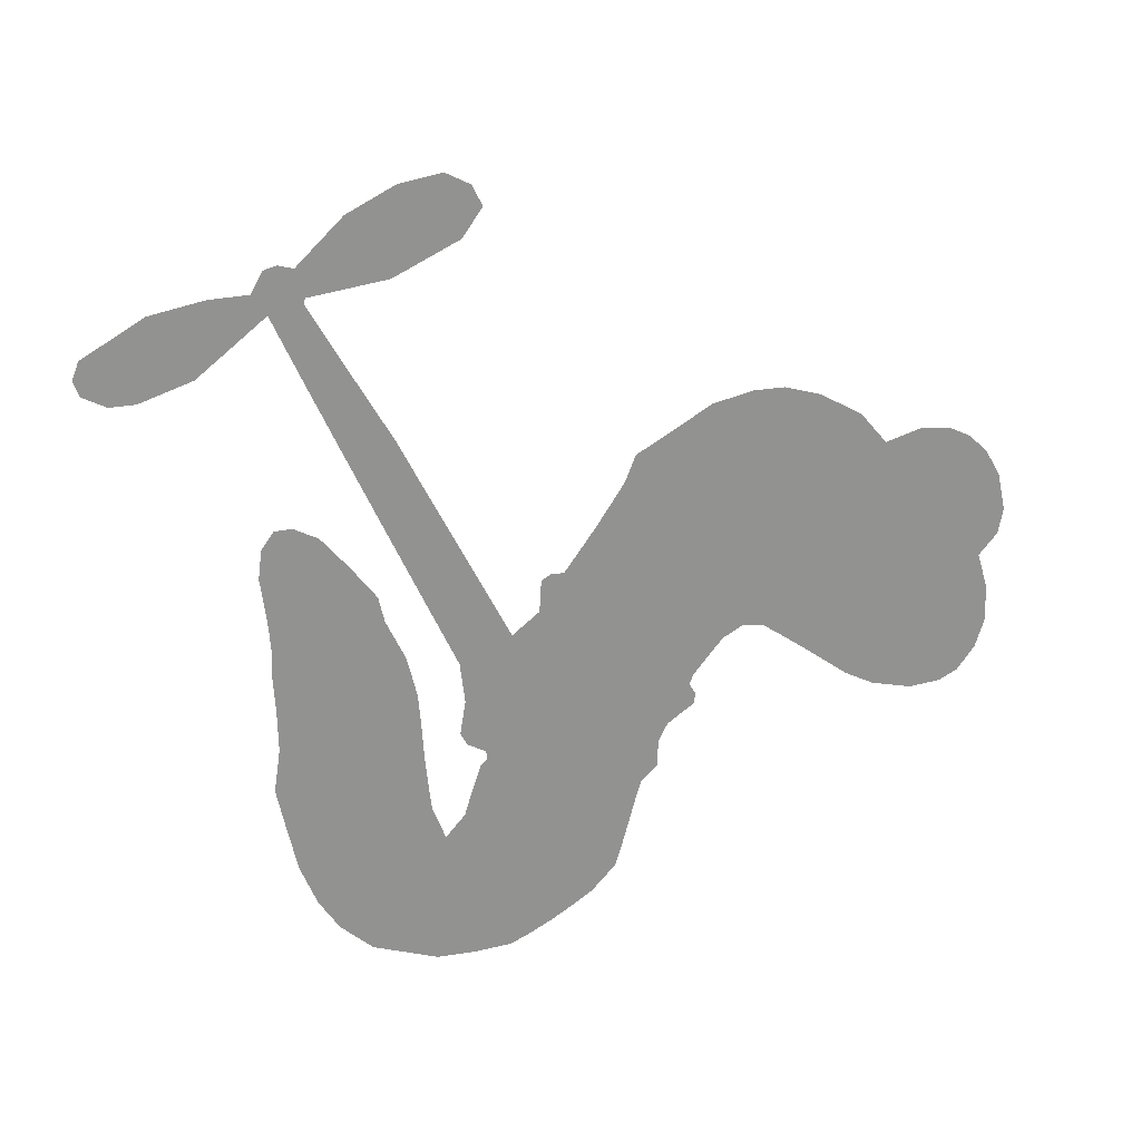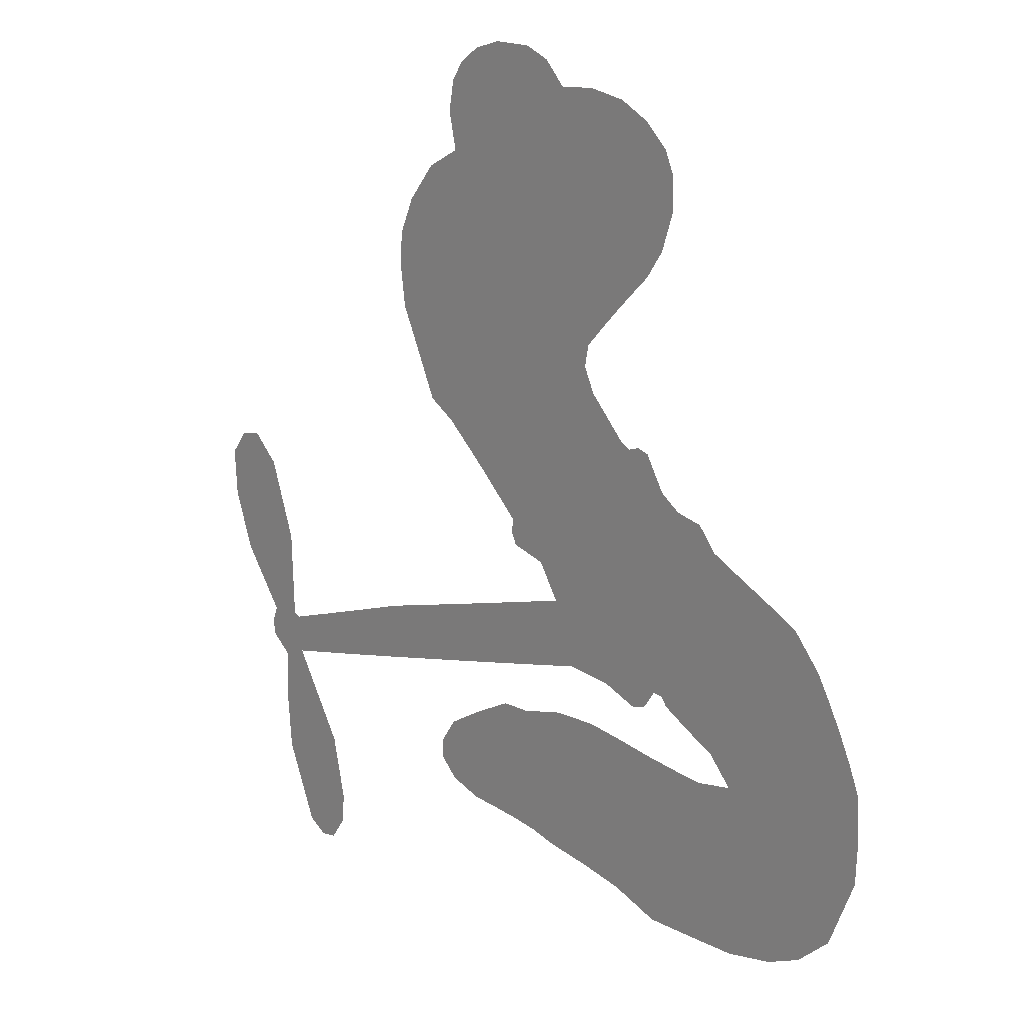
<metadata>
{"format":"obj","ext":"obj","renderer":"f3d","projection":"perspective","resolution":1024,"background":"white","views":[{"elev":-66.2,"azim":101.3,"up":"+Z"},{"elev":18.9,"azim":-133.8,"up":"+Y"}]}
</metadata>
<code>
v -183.6 67.25 0
v -178.4 68.07 0
v -173.3 67.64 0
v -170.4 70.71 0
v -166.9 72.07 0
v -161.5 72.03 0
v -157.6 70.78 0
v -154.8 68.69 0
v -153.1 66.21 0
v -152.4 62.01 0
v -153.4 56.98 0
v -148.6 54.26 0
v -144.6 49.14 0
v -142.5 44.3 0
v -142.2 39.97 0
v -143 33.91 0
v -148.4 21.96 0
v -152.2 19.71 0
v -164.4 8.386 0
v -164.2 6.497 0
v -164.9 4.892 0
v -172.7 -1.045 0
v -139.8 -10.91 0
v -117.7 -18.79 0
v -116.8 -18.48 0
v -116.5 -6.256 0
v -112.8 4.55 0
v -109 8.306 0
v -105.7 7.433 0
v -103.3 4.131 0
v -103.7 -2.424 0
v -106.5 -10.44 0
v -112.4 -18.88 0
v -111.5 -21.12 0
v -111.8 -23.19 0
v -114.9 -25.68 0
v -114.4 -31.88 0
v -115.1 -40.71 0
v -119.5 -51.65 0
v -122.2 -53.34 0
v -124.7 -52.87 0
v -126.9 -49.48 0
v -127.3 -45.34 0
v -125.4 -36.47 0
v -118.3 -24.14 0
v -175.8 -9.628 0
v -187.1 -12 0
v -189.1 -11.36 0
v -190.8 -8.83 0
v -192.2 -9.022 0
v -192.9 -10.13 0
v -200.8 -14.28 0
v -204 -17.95 0
v -198.9 -18.95 0
v -179.8 -16.84 0
v -173.1 -17.17 0
v -167 -18.82 0
v -162.9 -18.97 0
v -152.2 -25.14 0
v -149.9 -28.56 0
v -149.8 -31.3 0
v -152.3 -33.79 0
v -156.8 -35.28 0
v -172.3 -37.23 0
v -184.6 -39.22 0
v -191.2 -41.57 0
v -198.1 -41.45 0
v -211.6 -39.82 0
v -216.5 -37.57 0
v -221.1 -33.36 0
v -224.8 -23.93 0
v -224.7 -12.21 0
v -217.7 2.005 0
v -213.9 6.383 0
v -200.5 12.91 0
v -198 15.98 0
v -194.3 16.72 0
v -191.5 18.65 0
v -188.9 23.14 0
v -187.3 23.62 0
v -185.6 23.02 0
v -184.2 23.87 0
v -179.2 29.13 0
v -177.7 32.36 0
v -178.2 35.3 0
v -188.3 45.92 0
v -190.7 49.55 0
v -192.4 54.91 0
v -192.2 59.28 0
v -190.9 62.13 0
v -187.7 65.18 0
v -147 -17 0
v -116.7 -20.25 0
v -184.1 21.38 0
v -192.1 -6.917 0
v -196.9 -12.32 0
v -187.5 21.55 0
v -167.3 7.445 0
v -182 -10.12 0
v -132.7 -20.6 0
v -114.7 -19.23 0
v -125.5 -22.38 0
v -121.9 -23.26 0
v -190.1 20.95 0
v -189.1 -6.752 0
v -116.6 -12.37 0
v -114.5 -22.1 0
v -114.6 -15.48 0
v -153.5 -30.03 0
v -122.7 -49.47 0
v -179.6 23.86 0
v -194.8 -8.591 0
v -188.7 18.73 0
v -186.5 58.48 0
v -158.3 64.54 0
v -173.2 35.47 0
v -169.7 3.644 0
v -187.1 -9.238 0
v -128.8 -14.88 0
v -123.2 -16.85 0
v -191.5 -1.939 0
v -168.5 12.85 0
v -190.7 14.04 0
v -173.5 29.26 0
v -184.1 -6.059 0
v -119.6 -21.2 0
v -197.2 -3.445 0
v -122.7 -20.09 0
v -126 -18.96 0
v -195.6 11.67 0
v -165.1 -25.83 0
v -121.8 -30.3 0
v -108.4 3.891 0
v -109.4 -14.66 0
v -117.3 -46.18 0
v -166.3 65.18 0
v -129.1 -21.5 0
v -165 -22.06 0
v -118.1 -28.34 0
v -171.7 -24.06 0
v -157.4 -21.9 0
v -161.1 -24.17 0
v -150.2 41.42 0
v -211 -32.48 0
v -183.7 62.43 0
v -183.6 51.65 0
v -160.6 67.98 0
v -179.1 15.21 0
v -202.8 -7.986 0
v -114.6 -0.8532 0
v -112.5 -11.87 0
v -169.6 67.02 0
v -172.6 60.69 0
v -169.6 63.14 0
v -166.8 56.6 0
v -165.9 60.86 0
v -164.7 -35.83 0
v -157.1 -26.7 0
v -145.9 41.81 0
v -154.7 27.4 0
v -212.7 -35.93 0
v -186.8 49.51 0
v -183.2 40.71 0
v -187.5 54.02 0
v -180.6 19.26 0
v -200.6 -10.83 0
v -207.2 -12.57 0
v -169.2 59.29 0
v -173.4 53.99 0
v -160.1 57.52 0
v -162.4 63.35 0
v -148.4 45.98 0
v -147.6 36.73 0
v -152.3 23.88 0
v -205 -41.24 0
v -216.5 -31.48 0
v -184.9 16.26 0
v -172.4 20.57 0
v -163.6 58.19 0
v -163 52.65 0
v -145.8 27.93 0
v -176.5 26.54 0
v -208.6 -35.61 0
v -203.8 -30.99 0
v -176.6 21.22 0
v -150.2 27.64 0
v -158.5 14.01 0
v -173.3 24.83 0
v -148.4 32.02 0
v -164.9 27.92 0
v -159.9 21.8 0
v -169.5 27.49 0
v -155.7 21.84 0
v -166.9 22.83 0
v -167.4 33.43 0
v -155.4 16.84 0
v -170 30.84 0
v -159.4 17.93 0
v -163.8 19.59 0
v -162.8 15.5 0
v -167.2 16.85 0
v -161.5 11.15 0
v -172.3 15.82 0
v -164.8 12.91 0
v -174.5 32.23 0
v -193.7 -4.086 0
v -195.1 -0.6707 0
v -191.4 4.768 0
v -201.7 1.531 0
v -105.7 0.9698 0
v -110.1 -0.3516 0
v -111.9 -4.778 0
v -180.4 57.1 0
v -183.9 55.59 0
v -177.1 6.498 0
v -176.2 63.82 0
v -175.6 42.08 0
v -205.3 -15.18 0
v -211.4 -19.73 0
v -207.8 -18.98 0
v -209.4 -16.18 0
v -213.8 -12.4 0
v -212.9 -16.09 0
v -207.9 -25.72 0
v -219.5 -17.9 0
v -209 -22.29 0
v -213.3 -25.49 0
v -204.3 -22.44 0
v -216.2 -15.94 0
v -221.4 -4.802 0
v -216.4 -21.39 0
v -156.5 60.2 0
v -159.9 61.02 0
v -148.7 50.11 0
v -153.1 52.13 0
v -152.6 47.72 0
v -158.3 49.16 0
v -142.6 36.93 0
v -145.1 38.8 0
v -217.5 -34.29 0
v -220.6 -27.81 0
v -168.6 50.99 0
v -144.4 30.92 0
v -156 35.43 0
v -191.8 9.443 0
v -195.9 6.78 0
v -184.7 7.749 0
v -187.7 10.94 0
v -188.2 6.723 0
v -187.3 0.9159 0
v -210.1 -0.09458 0
v -113.3 -8.232 0
v -109.4 -7.8 0
v -105.1 -6.429 0
v -107.5 -3.333 0
v -183.1 59.07 0
v -179.5 61.26 0
v -176.3 58.45 0
v -174.5 3.362 0
v -173.5 10.97 0
v -172.8 64.24 0
v -175.7 38.21 0
v -171 40.32 0
v -180.7 38.03 0
v -182.4 46.23 0
v -179.5 41.87 0
v -177.7 46.3 0
v -172.2 46.64 0
v -213.7 -29.46 0
v -210.1 -28.79 0
v -217 -26.11 0
v -220.2 -22.91 0
v -203.3 -26.51 0
v -190.1 -18.14 0
v -200.9 -23.06 0
v -199.1 -26.53 0
v -194.7 -18.6 0
v -199.3 -30.92 0
v -201.9 -34.54 0
v -191.9 -26.66 0
v -197.5 -22.4 0
v -205.6 -33.93 0
v -200 -38.06 0
v -195.8 -27.91 0
v -193.9 -23.24 0
v -194.6 -38.04 0
v -190.4 -22.45 0
v -193.6 -32.85 0
v -185.1 -26.34 0
v -197.7 -34.35 0
v -185.1 -17.46 0
v -188.4 -25.38 0
v -189.9 -29.9 0
v -185.4 -21.98 0
v -188.7 -35.27 0
v -180.3 -22.74 0
v -201.5 -18.42 0
v -157.1 54.18 0
v -166.2 53.35 0
v -169.4 54.31 0
v -165.3 50.03 0
v -161.9 49.29 0
v -168.1 46.85 0
v -160.5 42.93 0
v -164.4 46.4 0
v -166.9 42.54 0
v -167.2 37.95 0
v -169.8 35.57 0
v -161.9 35.93 0
v -163.7 40.29 0
v -151.6 34.86 0
v -153.3 38.6 0
v -154.4 31.56 0
v -154.9 43.25 0
v -157.8 39.46 0
v -159.4 31.8 0
v -194.8 3.097 0
v -198.7 4.006 0
v -207.2 9.711 0
v -200.4 8.269 0
v -203.8 11.31 0
v -204.1 7.762 0
v -208.7 4.834 0
v -190.7 1.299 0
v -187.4 -3.043 0
v -182.8 -2.13 0
v -213.4 2.29 0
v -218.1 -11.39 0
v -180.6 64.93 0
v -171.2 6.228 0
v -175.9 13.71 0
v -175.6 17.58 0
v -179.6 10.09 0
v -170 9.903 0
v -185.7 43.33 0
v -172.5 43.26 0
v -172.2 50.43 0
v -176.7 50.81 0
v -177.3 54.68 0
v -190.7 -38.19 0
v -185.7 -31.45 0
v -159.7 52.1 0
v -156 46.55 0
v -163.5 32.33 0
v -206.1 1.878 0
v -205.8 -3.51 0
v -210.6 8.101 0
v -179.9 -6.156 0
v -176.2 -4.637 0
v -183.9 2.875 0
v -179.5 0.8924 0
v -173.8 7.709 0
v -182.9 12.34 0
v -180.3 49.55 0
v -184.6 -35.25 0
v -178.2 -38.05 0
v -178.6 -30.78 0
v -181.3 -38.62 0
v -180.6 -34.68 0
v -176.4 -34.23 0
v -182.2 -31.58 0
v -180.4 -27.2 0
v -173.1 -29.68 0
v -176.3 -24.47 0
v -174 -21.03 0
v -170.3 -20.61 0
v -176.5 -16.95 0
v -161.4 -13.34 0
v -156.2 -6.01 0
v -176.4 -0.1136 0
v -181 5.457 0
v -173 -33.46 0
v -168.1 -31.33 0
v -168.5 -36.32 0
v -161.5 -29.33 0
v -177.4 -20.46 0
v -168.6 -11.49 0
v -165.1 -29.53 0
v -160.8 -35.51 0
v -163.1 -32.52 0
v -159.1 -32.22 0
v -164.5 -3.534 0
v -172.8 -4.375 0
v -168.6 -2.292 0
v -122.2 -44.27 0
v -118.6 -42.45 0
v -119.4 -36.47 0
v -126.3 -40.9 0
v -122.2 -39.98 0
v -164.5 68.83 0
v -198.7 -6.881 0
v -201.5 -3.934 0
v -163 24.49 0
v -158.8 25.76 0
v -168.8 19.87 0
v -225 -18.01 0
v -222 -14.99 0
v -182.3 -19.78 0
v -215.7 -3.407 0
v -214.1 -7.668 0
v -209.2 -8.641 0
v -211.6 -3.978 0
v -206 -9.713 0
v -208.9 -5.523 0
v -175.9 -28 0
v -169.2 -27.24 0
v -168.2 -23.78 0
v -167.7 -6.893 0
v -172.2 -10.56 0
v -164.4 -9.911 0
v -160.3 -4.774 0
v -154.2 -15.17 0
v -160 -9.163 0
v -157.8 -14.26 0
v -148 -8.469 0
v -155 -10.53 0
v -150.7 -12.24 0
v -152.1 -7.241 0
v -150.6 -16.09 0
v -114.8 -36.29 0
v -118.4 -32.52 0
v -123.6 -33.38 0
v -161.1 28.58 0
v -219.6 -1.344 0
v -218.5 -7.149 0
v -223.1 -8.436 0
v -221.2 -11.09 0
v -171.1 -7.318 0
v -134.3 -12.9 0
v -132.5 -16.55 0
v -139.9 -18.81 0
v -136.3 -19.71 0
v -137.2 -15.74 0
v -141.3 -14.85 0
v -143.9 -9.693 0
v -146.6 -12.87 0
v -204.1 -37.18 0
v -208.1 -38.72 0
f 112 206 391
f 186 160 174
f 75 130 76
f 203 122 201
f 105 121 206
f 45 107 93
f 51 50 112
f 123 78 77
f 89 88 114
f 125 118 99
f 1 91 145
f 162 164 87
f 25 108 106
f 43 42 110
f 80 79 97
f 126 93 24
f 58 138 142
f 179 299 180
f 128 129 102
f 105 125 325
f 52 166 167
f 143 159 172
f 240 176 70
f 142 138 131
f 176 240 161
f 223 231 219
f 59 158 109
f 95 112 50
f 117 21 98
f 113 94 97
f 97 104 113
f 104 78 113
f 349 383 22
f 166 112 391
f 105 95 49
f 74 73 327
f 51 112 96
f 82 94 111
f 107 34 101
f 52 218 53
f 323 345 322
f 203 260 122
f 90 89 114
f 167 221 218
f 145 256 257
f 91 90 114
f 298 232 170
f 98 19 334
f 282 183 437
f 77 76 130
f 4 3 152
f 152 5 4
f 56 365 366
f 45 126 103
f 115 9 8
f 8 7 147
f 45 139 36
f 106 151 252
f 147 7 6
f 381 158 375
f 114 145 91
f 246 208 245
f 136 154 156
f 10 9 115
f 19 122 334
f 205 83 124
f 17 174 18
f 84 205 116
f 165 111 94
f 182 83 111
f 162 146 164
f 239 15 159
f 206 207 127
f 129 137 102
f 236 234 235
f 350 250 326
f 172 159 14
f 180 302 342
f 126 45 93
f 322 318 320
f 239 238 15
f 211 150 212
f 5 152 390
f 136 152 154
f 25 93 101
f 31 30 210
f 107 45 36
f 124 192 197
f 161 183 144
f 119 430 137
f 120 119 129
f 296 364 376
f 359 361 355
f 287 274 285
f 363 373 406
f 276 285 281
f 50 49 95
f 53 218 220
f 275 54 297
f 49 48 118
f 126 128 103
f 274 287 294
f 58 57 138
f 78 123 113
f 407 406 131
f 118 105 49
f 375 158 142
f 68 161 69
f 61 109 62
f 421 139 132
f 109 60 59
f 166 52 96
f 423 394 160
f 60 109 61
f 348 349 351
f 85 84 116
f 141 58 142
f 162 87 86
f 43 110 385
f 134 32 151
f 386 385 135
f 110 42 41
f 110 135 385
f 102 103 128
f 57 366 407
f 40 110 41
f 40 39 110
f 421 387 420
f 119 137 129
f 141 158 59
f 37 36 139
f 105 206 95
f 47 118 48
f 94 81 97
f 95 206 112
f 430 433 432
f 432 100 430
f 413 416 369
f 82 81 94
f 177 165 94
f 98 20 19
f 98 21 20
f 97 79 104
f 63 62 109
f 108 151 106
f 117 330 259
f 210 133 211
f 93 107 101
f 83 82 111
f 259 22 117
f 348 99 46
f 47 99 118
f 24 93 25
f 132 139 45
f 35 34 107
f 126 24 128
f 101 34 33
f 118 125 105
f 130 123 77
f 115 8 147
f 128 24 120
f 108 101 33
f 27 133 28
f 108 33 134
f 255 253 254
f 185 111 165
f 28 133 29
f 133 30 29
f 129 128 120
f 110 39 135
f 159 15 14
f 145 114 256
f 193 160 394
f 101 108 25
f 389 388 385
f 36 35 107
f 168 154 153
f 81 80 97
f 372 373 363
f 151 108 134
f 214 114 164
f 145 257 329
f 163 265 335
f 179 233 171
f 390 6 5
f 147 390 171
f 113 123 177
f 177 123 248
f 209 346 392
f 397 396 225
f 261 154 152
f 27 150 211
f 253 252 151
f 152 136 390
f 3 2 216
f 168 169 300
f 261 152 3
f 168 156 154
f 261 153 154
f 234 236 172
f 179 156 155
f 147 171 115
f 64 374 372
f 375 380 381
f 141 142 158
f 142 131 375
f 172 14 13
f 143 173 239
f 308 205 197
f 196 198 187
f 283 175 67
f 161 144 176
f 264 266 163
f 214 146 213
f 85 262 264
f 262 85 116
f 114 88 164
f 87 164 88
f 177 94 113
f 332 148 331
f 112 166 96
f 166 149 403
f 346 209 345
f 223 219 221
f 169 168 153
f 155 156 168
f 265 162 86
f 162 265 146
f 179 180 170
f 11 10 232
f 136 156 171
f 171 156 179
f 12 234 13
f 172 13 234
f 173 311 189
f 189 311 313
f 16 173 189
f 200 198 199
f 288 280 284
f 183 282 144
f 270 184 224
f 70 176 241
f 245 248 123
f 148 165 177
f 188 194 192
f 188 182 185
f 179 155 299
f 179 170 233
f 299 300 242
f 301 302 180
f 188 192 124
f 17 181 186
f 83 182 124
f 438 161 68
f 437 283 279
f 288 290 286
f 220 226 228
f 332 165 148
f 188 185 178
f 17 186 174
f 189 186 181
f 174 193 18
f 185 182 111
f 202 187 200
f 182 188 124
f 16 189 243
f 311 173 312
f 189 313 186
f 194 190 192
f 18 193 196
f 194 188 178
f 190 195 197
f 160 193 174
f 198 196 193
f 122 204 201
f 393 194 199
f 160 313 316
f 304 314 343
f 190 197 192
f 198 193 191
f 197 195 308
f 199 191 393
f 198 191 199
f 395 194 178
f 198 200 187
f 201 200 199
f 204 19 202
f 395 199 194
f 201 395 203
f 332 178 185
f 204 202 200
f 260 331 333
f 201 204 200
f 19 204 122
f 83 205 84
f 197 205 124
f 207 206 121
f 206 127 391
f 324 317 207
f 130 320 246
f 250 350 249
f 123 130 245
f 127 207 209
f 207 121 324
f 30 133 210
f 133 27 211
f 150 26 212
f 210 211 255
f 252 212 26
f 253 255 212
f 146 354 339
f 258 153 216
f 146 214 164
f 256 214 213
f 353 247 333
f 348 46 349
f 2 1 329
f 216 257 258
f 307 263 308
f 354 267 338
f 52 167 218
f 221 220 218
f 221 167 223
f 269 270 227
f 219 226 220
f 53 220 228
f 167 222 223
f 219 220 221
f 402 400 404
f 328 225 229
f 222 229 223
f 269 227 271
f 226 227 224
f 224 273 228
f 397 72 396
f 71 70 241
f 227 226 219
f 226 224 228
f 223 229 231
f 144 269 176
f 273 224 184
f 297 53 228
f 399 251 327
f 231 229 225
f 400 402 399
f 426 427 425
f 71 241 272
f 219 231 227
f 10 115 232
f 233 115 171
f 170 232 233
f 115 233 232
f 11 235 12
f 234 12 235
f 11 232 298
f 236 143 172
f 235 11 298
f 235 237 343
f 299 301 180
f 237 302 304
f 143 239 159
f 173 16 238
f 173 238 239
f 70 69 240
f 161 240 69
f 176 269 271
f 271 231 272
f 338 268 337
f 262 263 217
f 314 312 143
f 189 181 243
f 316 313 244
f 246 245 130
f 249 248 245
f 319 322 321
f 318 207 317
f 250 249 208
f 215 260 333
f 249 245 208
f 248 247 353
f 250 208 324
f 247 248 249
f 325 250 324
f 325 326 250
f 230 399 424
f 400 222 401
f 106 252 26
f 253 151 32
f 255 254 31
f 212 252 253
f 210 255 31
f 253 32 254
f 212 255 211
f 214 256 114
f 257 256 213
f 257 213 258
f 216 2 329
f 339 258 213
f 169 153 258
f 330 117 98
f 326 351 350
f 331 260 203
f 259 330 352
f 3 216 261
f 153 261 216
f 263 262 116
f 266 264 262
f 310 304 305
f 301 242 303
f 265 266 267
f 266 262 217
f 267 266 217
f 265 163 266
f 268 267 217
f 268 338 267
f 263 336 217
f 268 303 337
f 270 269 144
f 227 231 271
f 270 144 282
f 227 270 224
f 272 231 225
f 176 271 241
f 272 225 396
f 241 271 272
f 184 278 276
f 228 273 275
f 276 284 285
f 285 274 277
f 273 276 275
f 284 276 278
f 184 276 273
f 54 275 281
f 175 283 437
f 276 281 275
f 279 184 282
f 278 184 279
f 437 279 282
f 290 288 284
f 376 398 296
f 277 54 281
f 282 184 270
f 438 183 161
f 66 286 67
f 67 286 283
f 279 290 278
f 284 280 285
f 285 280 287
f 277 281 285
f 340 65 295
f 278 290 284
f 292 287 280
f 294 287 292
f 340 286 66
f 341 293 295
f 292 280 293
f 358 359 355
f 279 283 290
f 286 290 283
f 293 280 288
f 291 294 398
f 294 292 289
f 295 293 288
f 289 292 293
f 294 289 296
f 294 291 274
f 340 288 286
f 293 341 289
f 361 362 341
f 365 376 364
f 342 170 180
f 275 297 228
f 237 235 298
f 300 299 155
f 301 299 242
f 168 300 155
f 337 300 169
f 242 337 303
f 342 302 237
f 305 301 303
f 311 312 244
f 336 303 268
f 307 310 306
f 301 305 302
f 305 303 306
f 303 336 306
f 304 302 305
f 307 306 263
f 305 306 310
f 308 263 116
f 307 195 309
f 308 116 205
f 195 307 308
f 309 344 316
f 309 244 315
f 307 309 310
f 315 310 309
f 312 173 143
f 313 311 244
f 314 143 236
f 315 312 314
f 244 309 316
f 186 313 160
f 343 314 236
f 315 314 304
f 315 304 310
f 244 312 315
f 344 309 195
f 393 394 423
f 208 246 317
f 318 317 246
f 75 320 130
f 207 318 209
f 323 251 345
f 320 318 246
f 320 321 322
f 322 319 323
f 320 75 321
f 318 322 209
f 347 74 323
f 327 323 74
f 317 324 208
f 325 324 121
f 105 325 121
f 326 325 125
f 348 326 125
f 350 247 249
f 230 425 399
f 323 327 251
f 427 397 328
f 73 399 327
f 145 329 1
f 216 329 257
f 334 330 98
f 215 352 260
f 332 331 203
f 331 148 333
f 178 332 203
f 332 185 165
f 353 333 148
f 371 247 350
f 122 260 334
f 334 260 352
f 336 263 306
f 265 86 335
f 268 217 336
f 300 337 242
f 337 169 338
f 169 258 339
f 265 354 146
f 146 339 213
f 169 339 338
f 65 340 66
f 288 340 295
f 65 355 295
f 341 295 355
f 237 298 342
f 170 342 298
f 235 343 236
f 304 343 237
f 195 190 344
f 423 344 190
f 346 345 251
f 322 345 209
f 399 425 400
f 391 392 149
f 99 348 125
f 323 319 347
f 413 410 368
f 259 370 22
f 215 351 370
f 326 348 351
f 371 333 247
f 370 351 349
f 371 215 333
f 259 352 215
f 334 352 330
f 148 177 353
f 248 353 177
f 267 354 265
f 339 354 338
f 360 363 357
f 289 341 362
f 357 359 360
f 358 356 359
f 364 140 365
f 360 359 356
f 355 65 358
f 361 359 357
f 356 64 360
f 364 405 140
f 361 357 362
f 355 361 341
f 357 363 405
f 289 362 296
f 360 64 372
f 374 157 373
f 296 362 364
f 362 357 405
f 366 365 140
f 398 376 55
f 366 140 407
f 56 366 57
f 417 415 418
f 365 56 367
f 428 384 383
f 22 370 349
f 215 370 259
f 350 351 371
f 215 371 351
f 373 157 380
f 363 360 372
f 378 375 131
f 373 378 406
f 372 374 373
f 381 380 379
f 365 367 376
f 55 376 367
f 377 410 408
f 46 383 349
f 406 378 131
f 373 380 378
f 63 381 379
f 380 375 378
f 157 379 380
f 63 109 381
f 158 381 109
f 408 382 384
f 22 383 384
f 386 135 38
f 377 408 428
f 428 46 409
f 385 386 389
f 387 386 38
f 389 44 388
f 421 420 37
f 422 44 387
f 386 387 389
f 43 385 388
f 44 389 387
f 171 390 136
f 6 390 147
f 392 391 127
f 166 391 149
f 209 392 127
f 149 392 346
f 394 393 191
f 190 194 393
f 193 394 191
f 423 160 316
f 203 395 178
f 199 395 201
f 272 396 71
f 222 328 229
f 328 397 225
f 291 398 55
f 294 296 398
f 400 328 222
f 401 222 167
f 399 402 251
f 167 403 401
f 404 149 346
f 404 400 401
f 346 251 402
f 166 403 167
f 404 403 149
f 404 401 403
f 346 402 404
f 140 405 363
f 362 405 364
f 407 131 138
f 363 406 140
f 407 138 57
f 140 406 407
f 410 377 368
f 413 411 410
f 428 408 384
f 382 408 410
f 413 414 416
f 382 410 411
f 369 411 413
f 416 414 412
f 436 434 435
f 413 368 414
f 417 416 412
f 92 436 419
f 418 369 416
f 417 419 436
f 139 421 37
f 417 418 416
f 417 412 419
f 387 38 420
f 422 421 132
f 344 423 316
f 421 422 387
f 393 423 190
f 72 397 427
f 399 73 424
f 400 425 328
f 425 427 328
f 425 230 426
f 72 427 426
f 46 428 383
f 377 428 409
f 119 429 430
f 137 430 100
f 432 433 431
f 429 23 433
f 434 431 433
f 433 430 429
f 434 433 23
f 415 417 436
f 92 431 434
f 434 436 92
f 434 23 435
f 415 436 435
f 437 183 438
f 68 175 438
f 437 438 175

</code>
